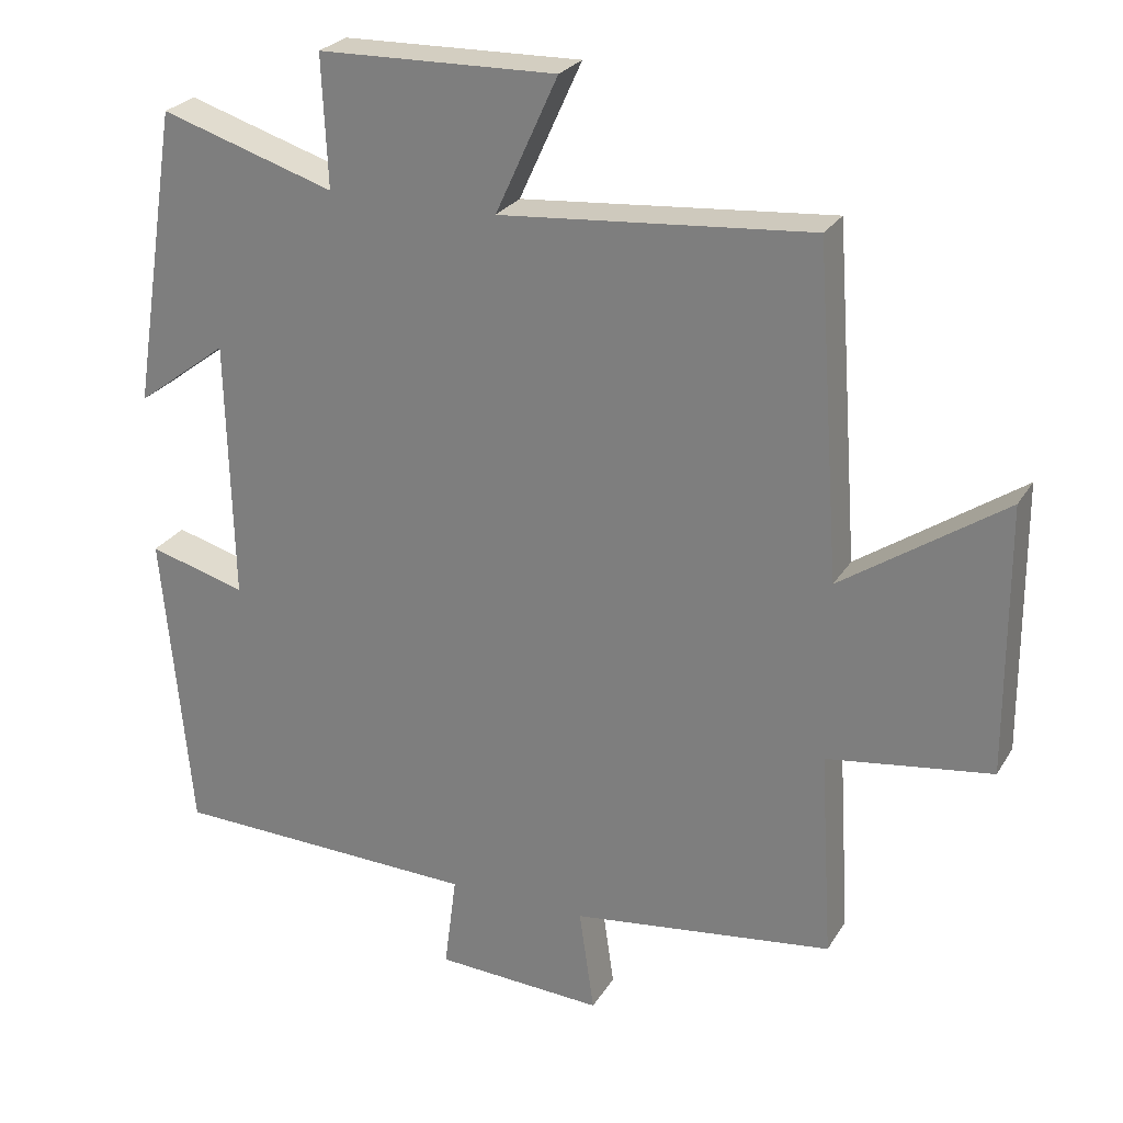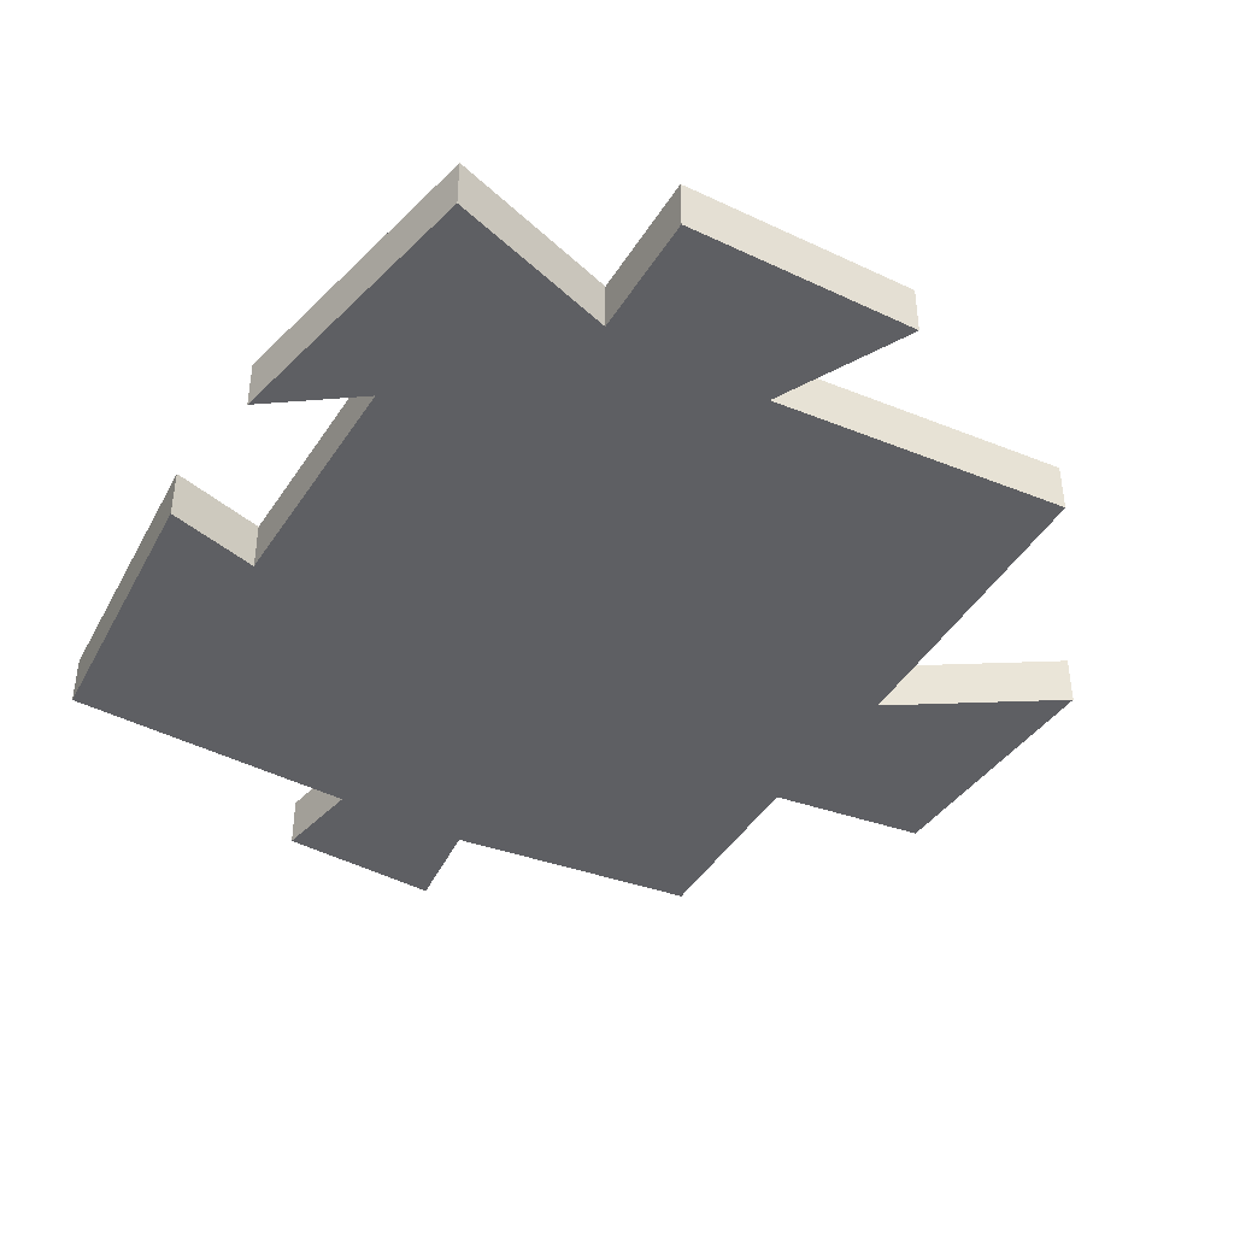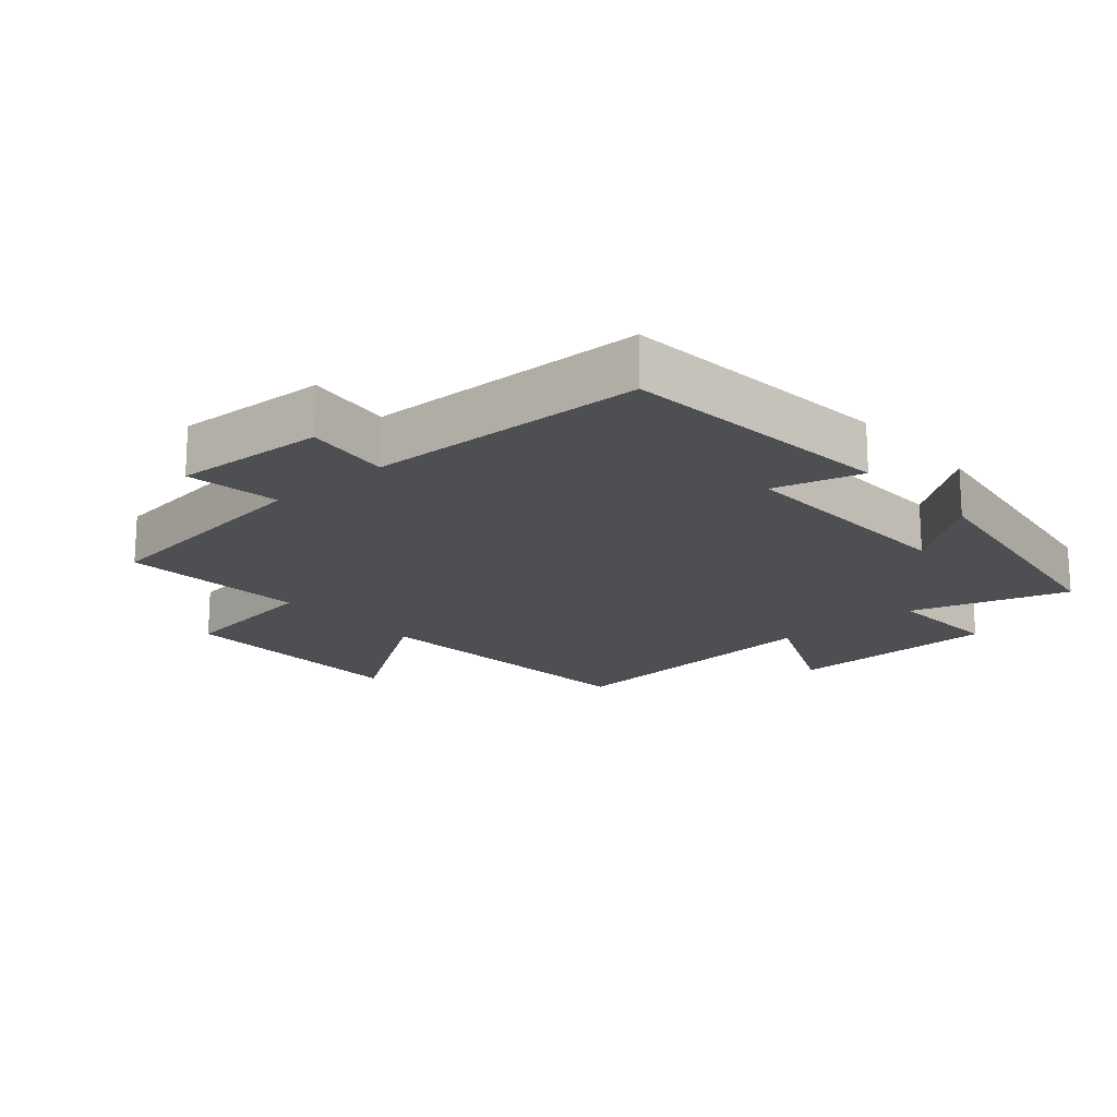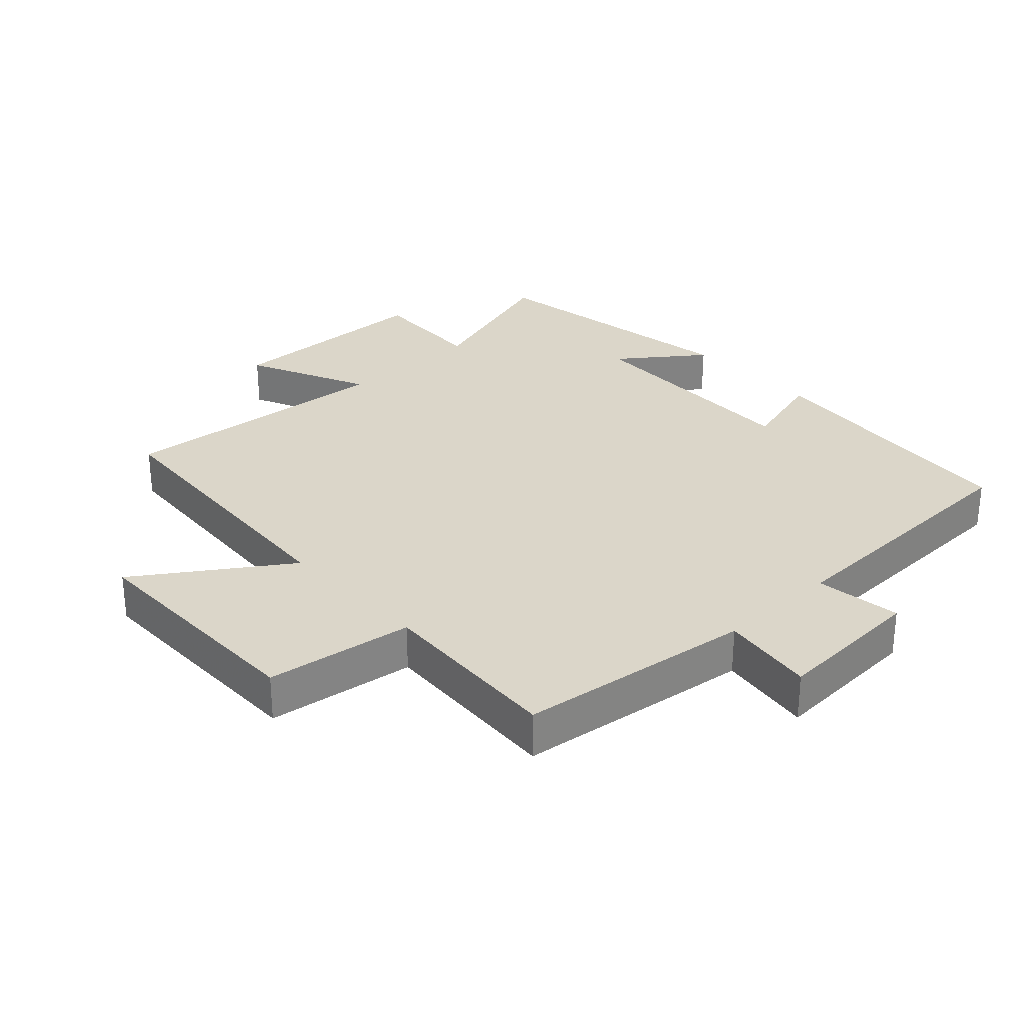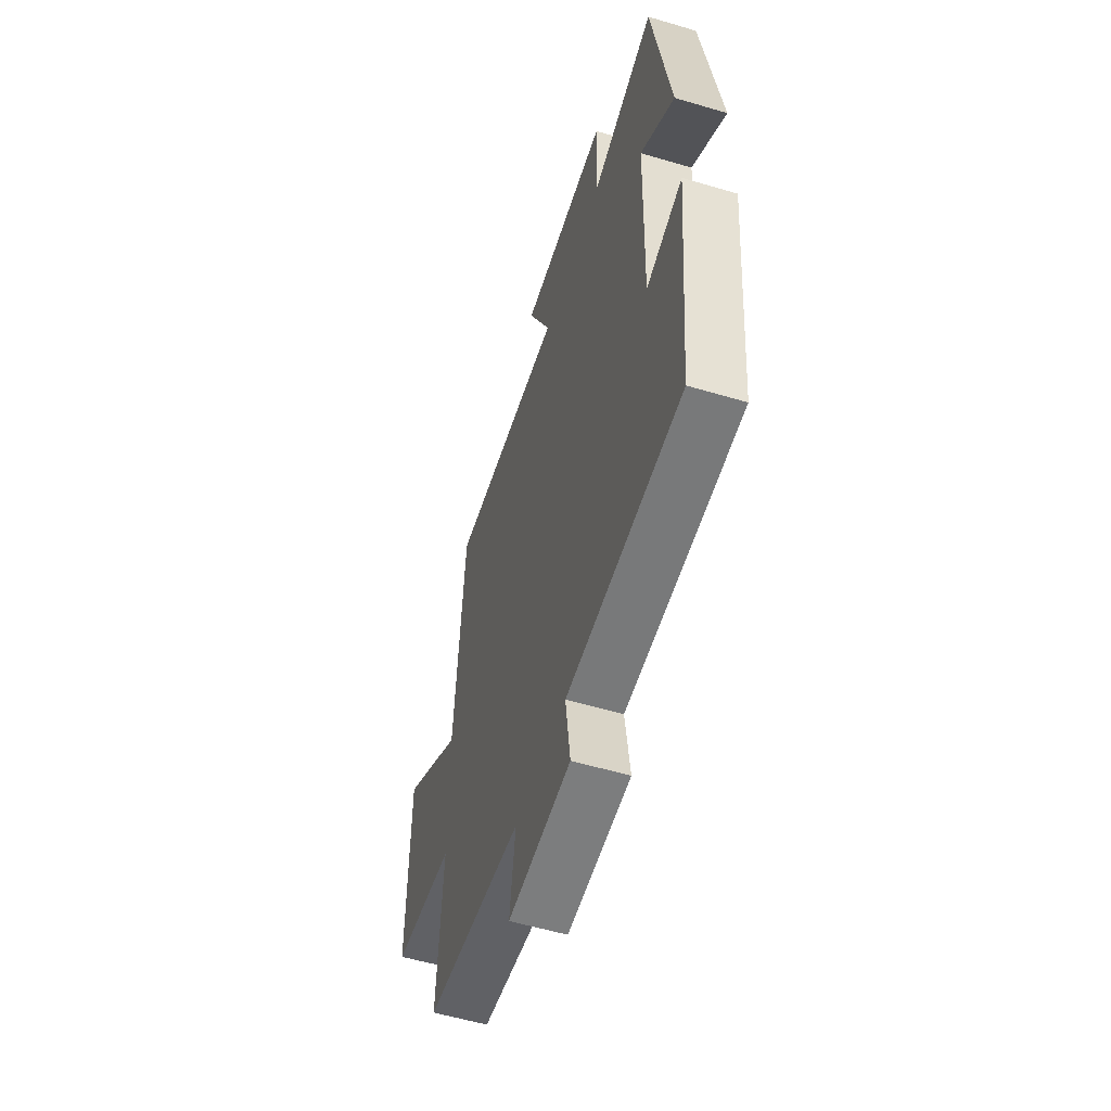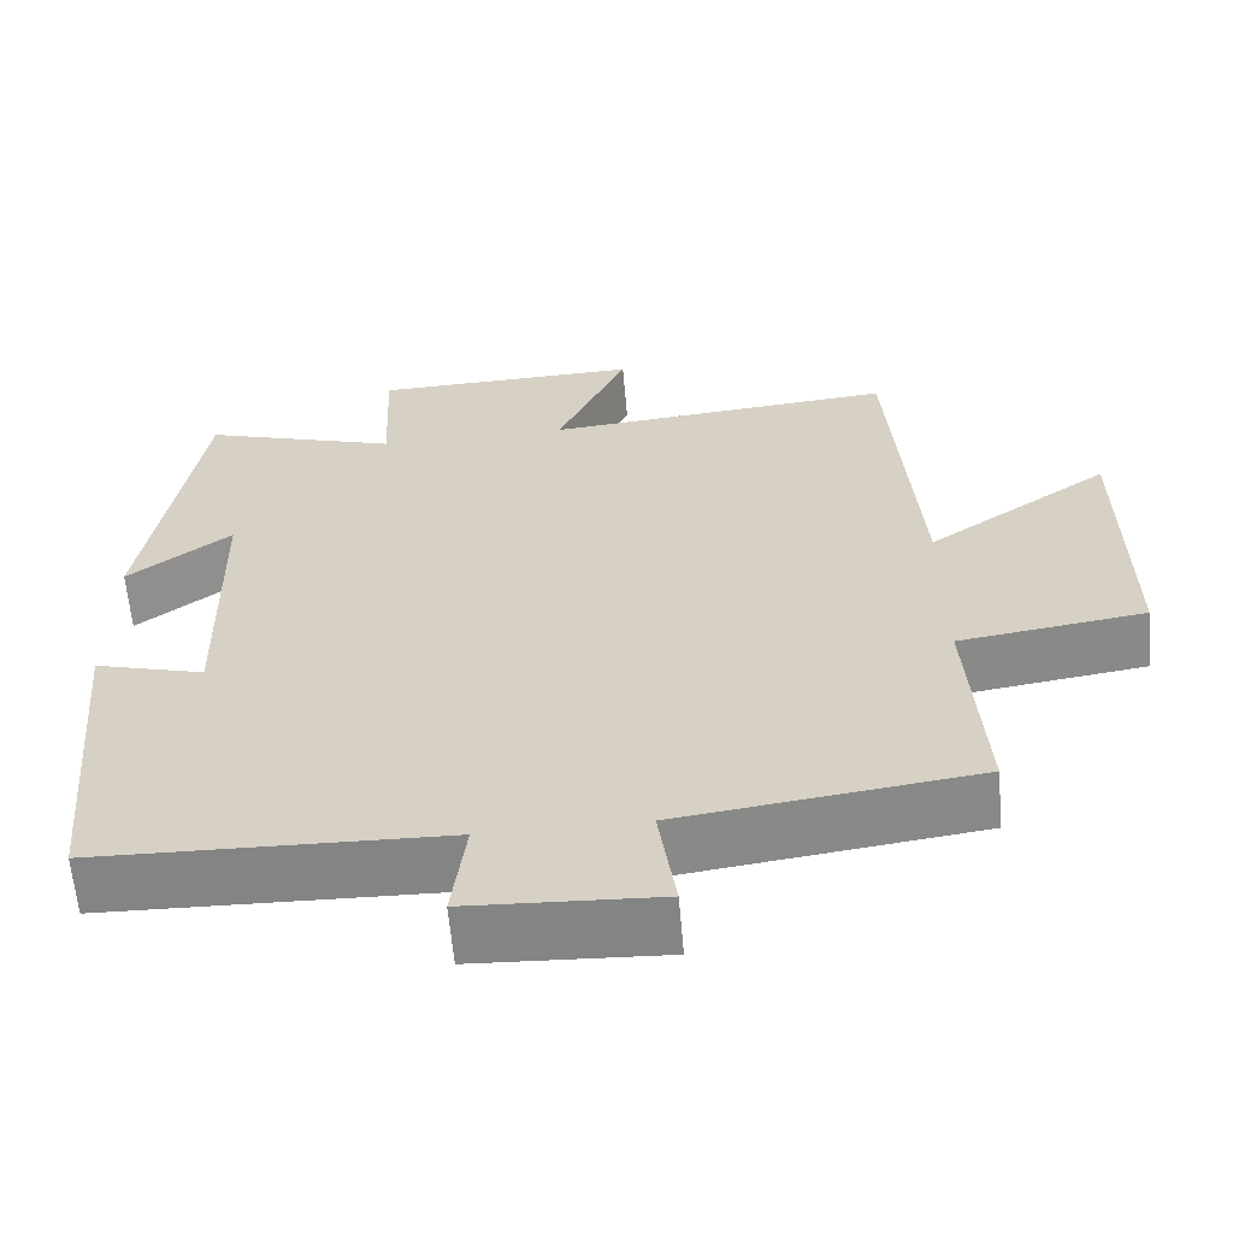
<metadata>
{"format":"obj","ext":"obj","renderer":"f3d","projection":"perspective","resolution":1024,"background":"white","views":[{"elev":25.8,"azim":24.6,"up":"+Z"},{"elev":-40.5,"azim":-31.4,"up":"+Y"},{"elev":-17.9,"azim":-138.8,"up":"+Y"},{"elev":29.7,"azim":136.9,"up":"+Y"},{"elev":-56.1,"azim":-107.3,"up":"+Z"},{"elev":-61.9,"azim":5.0,"up":"+Z"}]}
</metadata>
<code>
v 0.518 0.07 -0.453
v 0.157 0.07 -0.5
v 0.178 0.07 -0.644
v -0.054 0.07 -0.632
v -0.037 0.07 -0.5
v -0.461 0.07 -0.488
v -0.5 0.07 -0.066
v -0.366 0.07 -0.103
v -0.374 0.07 0.257
v -0.5 0.07 0.162
v -0.435 0.07 0.575
v -0.195 0.07 0.5
v -0.203 0.07 0.68
v 0.125 0.07 0.688
v 0.039 0.07 0.5
v 0.467 0.07 0.537
v 0.5 0.07 0.084
v 0.724 0.07 0.236
v 0.726 0.07 -0.134
v 0.5 0.07 -0.166
v 0.518 0 -0.453
v 0.157 0 -0.5
v 0.178 0 -0.644
v -0.054 0 -0.632
v -0.037 0 -0.5
v -0.461 0 -0.488
v -0.5 0 -0.066
v -0.366 0 -0.103
v -0.374 0 0.257
v -0.5 0 0.162
v -0.435 0 0.575
v -0.195 0 0.5
v -0.203 0 0.68
v 0.125 0 0.688
v 0.039 0 0.5
v 0.467 0 0.537
v 0.5 0 0.084
v 0.724 0 0.236
v 0.726 0 -0.134
v 0.5 0 -0.166
f 17 18 19 20
f 15 16 17 20
f 15 20 1 2
f 12 13 14 15
f 12 15 2
f 9 10 11 12
f 12 2 3
f 9 12 3
f 8 9 3
f 5 6 7 8
f 5 8 3
f 3 4 5
f 40 39 38 37
f 40 37 36 35
f 22 21 40 35
f 35 34 33 32
f 22 35 32
f 32 31 30 29
f 23 22 32
f 23 32 29
f 23 29 28
f 28 27 26 25
f 23 28 25
f 25 24 23
f 1 21 22 2
f 2 22 23 3
f 3 23 24 4
f 4 24 25 5
f 5 25 26 6
f 6 26 27 7
f 7 27 28 8
f 8 28 29 9
f 9 29 30 10
f 10 30 31 11
f 11 31 32 12
f 12 32 33 13
f 13 33 34 14
f 14 34 35 15
f 15 35 36 16
f 16 36 37 17
f 17 37 38 18
f 18 38 39 19
f 19 39 40 20
f 20 40 21 1

</code>
